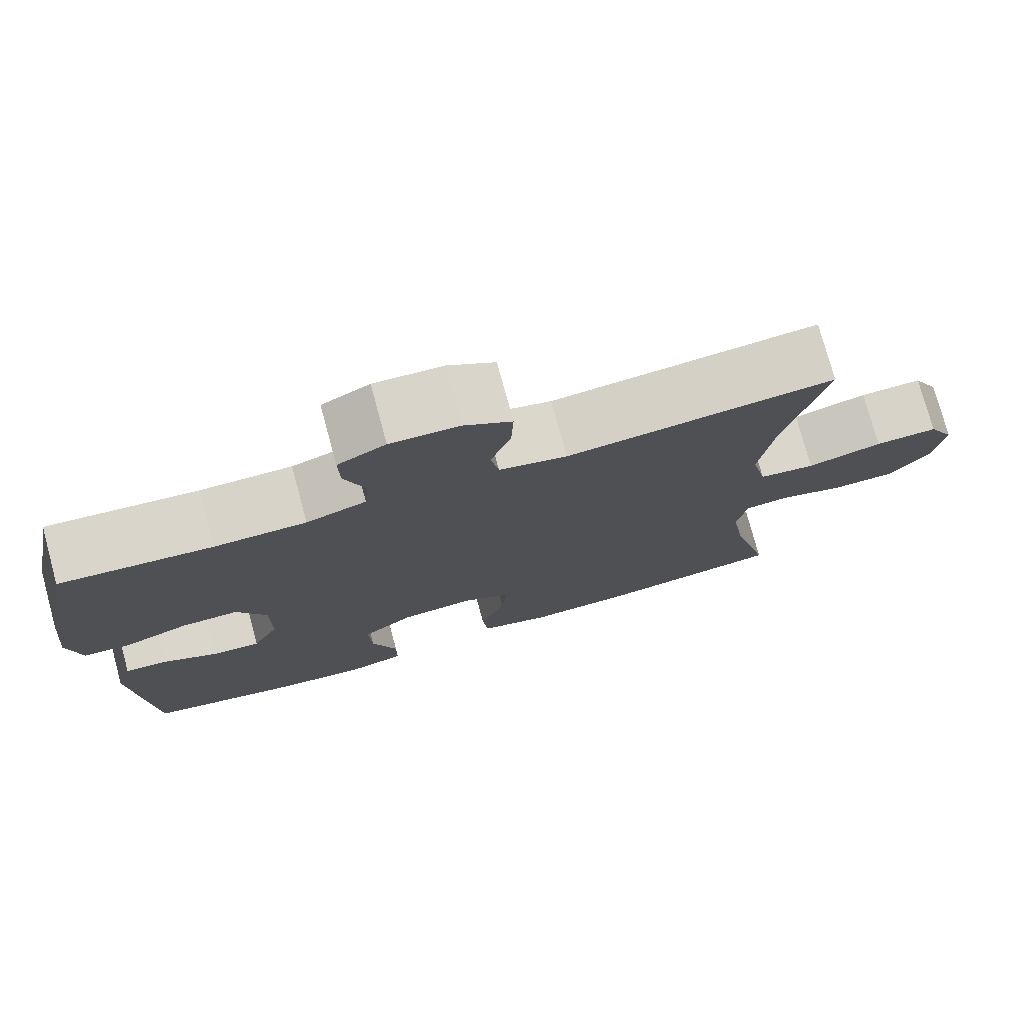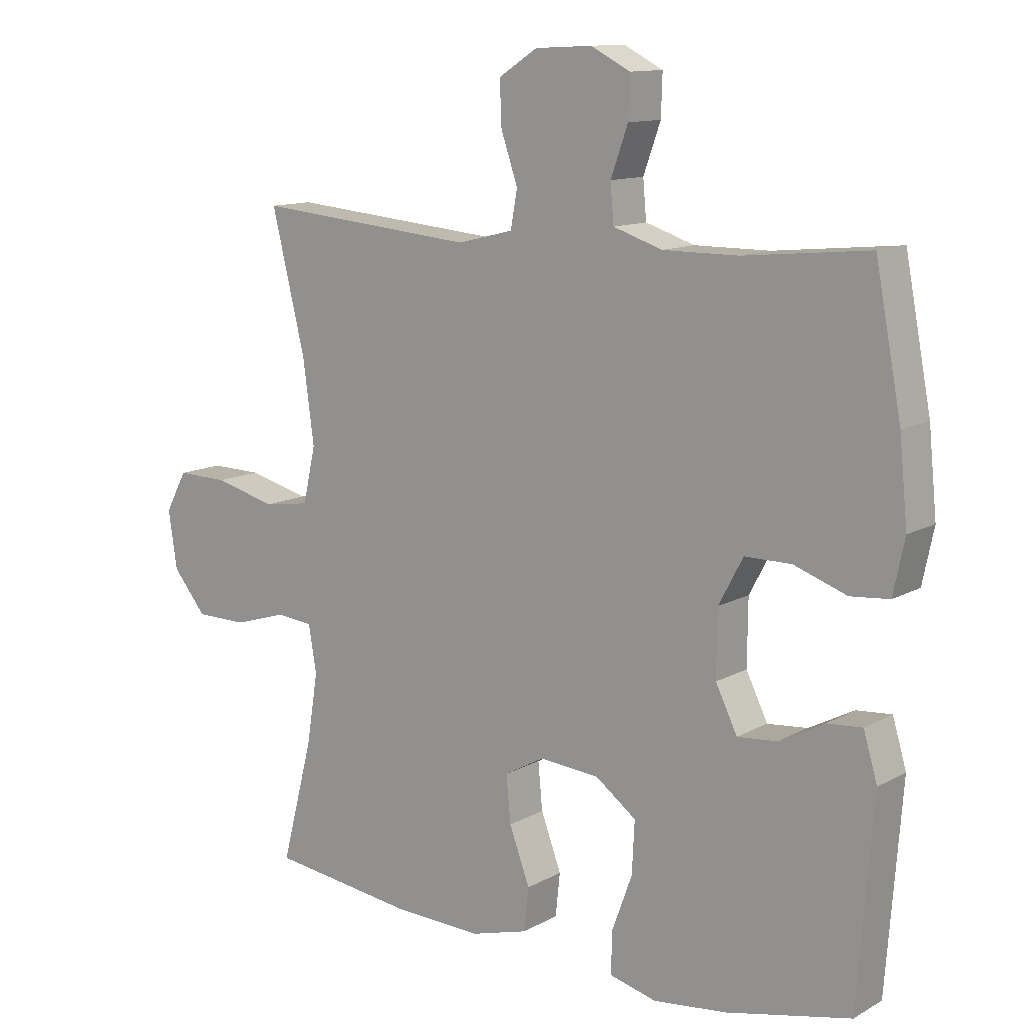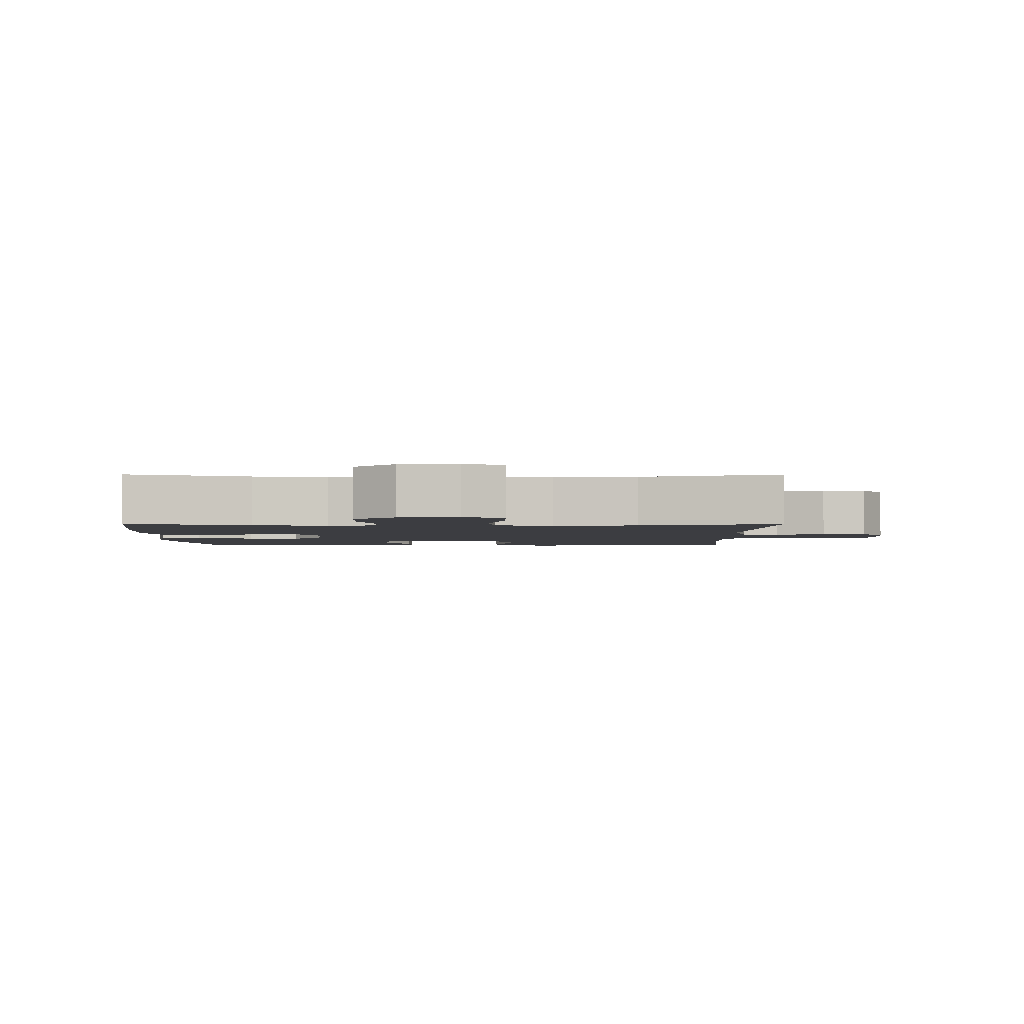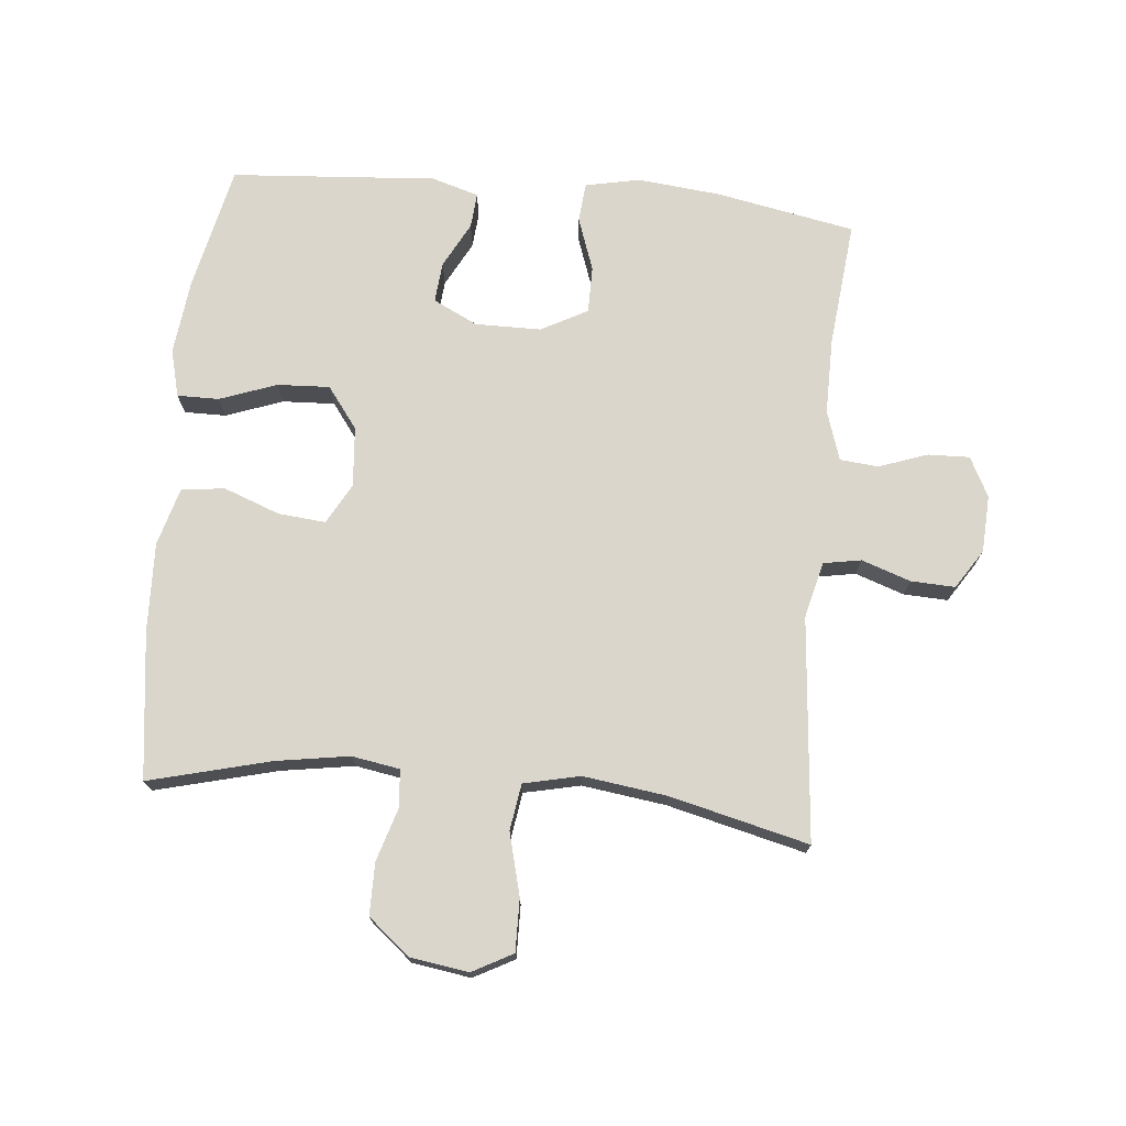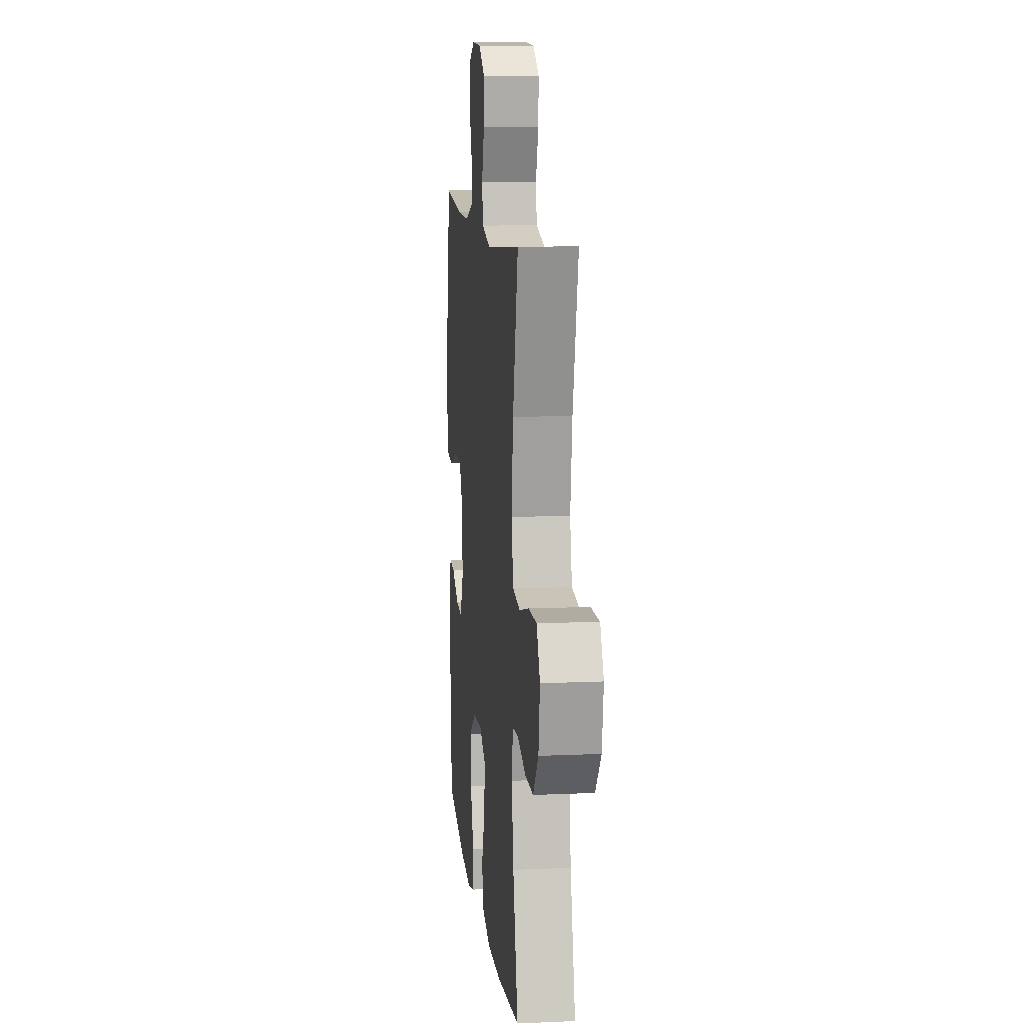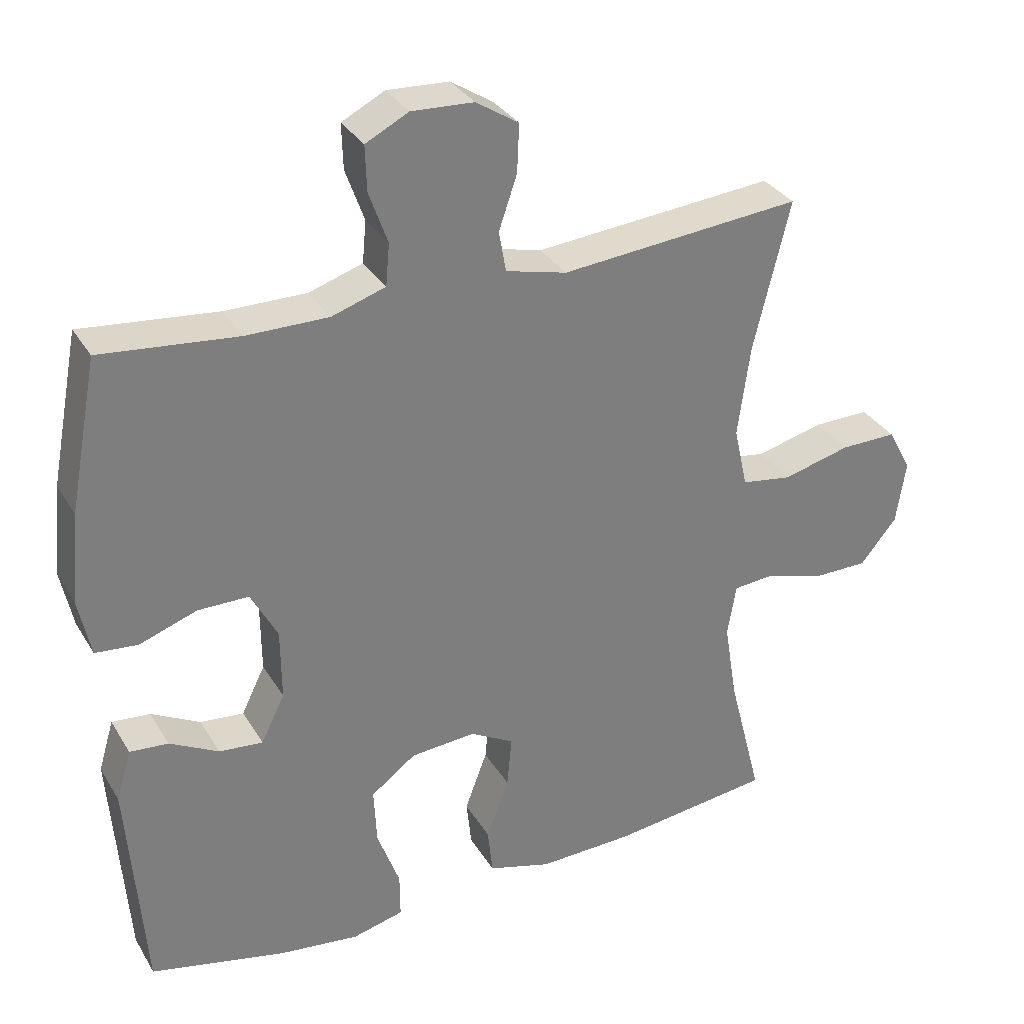
<metadata>
{"format":"obj","ext":"obj","renderer":"f3d","projection":"perspective","resolution":1024,"background":"white","views":[{"elev":76.3,"azim":164.8,"up":"+Z"},{"elev":12.0,"azim":37.7,"up":"+Z"},{"elev":-2.7,"azim":-90.3,"up":"+Y"},{"elev":73.5,"azim":-84.5,"up":"+Y"},{"elev":11.2,"azim":-96.2,"up":"+Z"},{"elev":32.0,"azim":153.8,"up":"+Z"}]}
</metadata>
<code>
o path7112
v 0.5422 0.0375 -0.2042
v 0.5203 0.0375 -0.1303
v 0.4649 0.0375 -0.1347
v 0.3936 0.0375 -0.1723
v 0.3305 0.0375 -0.1779
v 0.2963 0.0375 -0.1082
v 0.2972 0.0375 -0.005295
v 0.3359 0.0375 0.06722
v 0.4096 0.0375 0.06709
v 0.4927 0.0375 0.03753
v 0.5542 0.0375 0.04311
v 0.5721 0.0375 0.1285
v 0.5591 0.0375 0.2588
v 0.5179 0.0375 0.4763
v 0.3204 0.0375 0.4566
v 0.202 0.0375 0.4562
v 0.1242 0.0375 0.4818
v 0.1188 0.0375 0.5423
v 0.146 0.0375 0.6182
v 0.1479 0.0375 0.6831
v 0.08581 0.0375 0.715
v -0.003723 0.0375 0.7106
v -0.06517 0.0375 0.6711
v -0.06227 0.0375 0.6019
v -0.03595 0.0375 0.525
v -0.04638 0.0375 0.4663
v -0.1347 0.0375 0.4445
v -0.4838 0.0375 0.4763
v -0.431 0.0375 0.259
v -0.4133 0.0375 0.1277
v -0.433 0.0375 0.03918
v -0.506 0.0375 0.02819
v -0.6034 0.0375 0.0535
v -0.685 0.0375 0.05496
v -0.7189 0.0375 -0.008333
v -0.7053 0.0375 -0.1001
v -0.6521 0.0375 -0.1646
v -0.571 0.0375 -0.1651
v -0.487 0.0375 -0.1396
v -0.4288 0.0375 -0.1448
v -0.4162 0.0375 -0.22
v -0.4346 0.0375 -0.3345
v -0.4838 0.0375 -0.5256
v -0.2526 0.0375 -0.5556
v -0.1138 0.0375 -0.5606
v -0.02203 0.0375 -0.5348
v -0.01482 0.0375 -0.4666
v -0.04731 0.0375 -0.3794
v -0.05416 0.0375 -0.3051
v 0.009071 0.0375 -0.2701
v 0.1032 0.0375 -0.278
v 0.1682 0.0375 -0.3264
v 0.164 0.0375 -0.4086
v 0.1314 0.0375 -0.4979
v 0.131 0.0375 -0.5631
v 0.205 0.0375 -0.5821
v 0.3216 0.0375 -0.5686
v 0.5179 0.0375 -0.5256
v 0.5422 -0.0375 -0.2042
v 0.5203 -0.0375 -0.1303
v 0.4649 -0.0375 -0.1347
v 0.3936 -0.0375 -0.1723
v 0.3305 -0.0375 -0.1779
v 0.2963 -0.0375 -0.1082
v 0.2972 -0.0375 -0.005295
v 0.3359 -0.0375 0.06722
v 0.4096 -0.0375 0.06709
v 0.4927 -0.0375 0.03753
v 0.5542 -0.0375 0.04311
v 0.5721 -0.0375 0.1285
v 0.5591 -0.0375 0.2588
v 0.5179 -0.0375 0.4763
v 0.3204 -0.0375 0.4566
v 0.202 -0.0375 0.4562
v 0.1242 -0.0375 0.4818
v 0.1188 -0.0375 0.5423
v 0.146 -0.0375 0.6182
v 0.1479 -0.0375 0.6831
v 0.08581 -0.0375 0.715
v -0.003723 -0.0375 0.7106
v -0.06517 -0.0375 0.6711
v -0.06227 -0.0375 0.6019
v -0.03595 -0.0375 0.525
v -0.04638 -0.0375 0.4663
v -0.1347 -0.0375 0.4445
v -0.4838 -0.0375 0.4763
v -0.431 -0.0375 0.259
v -0.4133 -0.0375 0.1277
v -0.433 -0.0375 0.03918
v -0.506 -0.0375 0.02819
v -0.6034 -0.0375 0.0535
v -0.685 -0.0375 0.05496
v -0.7189 -0.0375 -0.008333
v -0.7053 -0.0375 -0.1001
v -0.6521 -0.0375 -0.1646
v -0.571 -0.0375 -0.1651
v -0.487 -0.0375 -0.1396
v -0.4288 -0.0375 -0.1448
v -0.4162 -0.0375 -0.22
v -0.4346 -0.0375 -0.3345
v -0.4838 -0.0375 -0.5256
v -0.2526 -0.0375 -0.5556
v -0.1138 -0.0375 -0.5606
v -0.02203 -0.0375 -0.5348
v -0.01482 -0.0375 -0.4666
v -0.04731 -0.0375 -0.3794
v -0.05416 -0.0375 -0.3051
v 0.009071 -0.0375 -0.2701
v 0.1032 -0.0375 -0.278
v 0.1682 -0.0375 -0.3264
v 0.164 -0.0375 -0.4086
v 0.1314 -0.0375 -0.4979
v 0.131 -0.0375 -0.5631
v 0.205 -0.0375 -0.5821
v 0.3216 -0.0375 -0.5686
v 0.5179 -0.0375 -0.5256
v 0.5542 0.0375 0.04311
v 0.5542 0.0375 0.04311
v 0.5721 0.0375 0.1285
v 0.5591 0.0375 0.2588
v 0.4927 0.0375 0.03753
v 0.5422 0.0375 -0.2042
v 0.5203 0.0375 -0.1303
v 0.5203 0.0375 -0.1303
v 0.5179 0.0375 0.4763
v 0.5179 0.0375 0.4763
v 0.5179 0.0375 -0.5256
v 0.5179 0.0375 -0.5256
v 0.4649 0.0375 -0.1347
v 0.4096 0.0375 0.06709
v 0.3936 0.0375 -0.1723
v 0.3216 0.0375 -0.5686
v 0.3204 0.0375 0.4566
v 0.3359 0.0375 0.06722
v 0.3359 0.0375 0.06722
v 0.3305 0.0375 -0.1779
v 0.3305 0.0375 -0.1779
v 0.2972 0.0375 -0.005295
v 0.2963 0.0375 -0.1082
v 0.205 0.0375 -0.5821
v 0.202 0.0375 0.4562
v 0.131 0.0375 -0.5631
v 0.131 0.0375 -0.5631
v 0.1682 0.0375 -0.3264
v 0.164 0.0375 -0.4086
v 0.1242 0.0375 0.4818
v 0.1242 0.0375 0.4818
v 0.1032 0.0375 -0.278
v 0.1314 0.0375 -0.4979
v 0.146 0.0375 0.6182
v 0.1479 0.0375 0.6831
v 0.1479 0.0375 0.6831
v 0.08581 0.0375 0.715
v 0.1188 0.0375 0.5423
v 0.009071 0.0375 -0.2701
v -0.003723 0.0375 0.7106
v -0.05416 0.0375 -0.3051
v -0.05416 0.0375 -0.3051
v -0.06517 0.0375 0.6711
v -0.02203 0.0375 -0.5348
v -0.02203 0.0375 -0.5348
v -0.01482 0.0375 -0.4666
v -0.04731 0.0375 -0.3794
v -0.1138 0.0375 -0.5606
v -0.03595 0.0375 0.525
v -0.04638 0.0375 0.4663
v -0.04638 0.0375 0.4663
v -0.06227 0.0375 0.6019
v -0.1347 0.0375 0.4445
v -0.2526 0.0375 -0.5556
v -0.4838 0.0375 -0.5256
v -0.4838 0.0375 -0.5256
v -0.4162 0.0375 -0.22
v -0.4346 0.0375 -0.3345
v -0.4133 0.0375 0.1277
v -0.433 0.0375 0.03918
v -0.433 0.0375 0.03918
v -0.431 0.0375 0.259
v -0.4288 0.0375 -0.1448
v -0.4288 0.0375 -0.1448
v -0.487 0.0375 -0.1396
v -0.506 0.0375 0.02819
v -0.4838 0.0375 0.4763
v -0.4838 0.0375 0.4763
v -0.571 0.0375 -0.1651
v -0.6034 0.0375 0.0535
v -0.6521 0.0375 -0.1646
v -0.685 0.0375 0.05496
v -0.685 0.0375 0.05496
v -0.7053 0.0375 -0.1001
v -0.7189 0.0375 -0.008333
v 0.5542 -0.0375 0.04311
v 0.5542 -0.0375 0.04311
v 0.5721 -0.0375 0.1285
v 0.5591 -0.0375 0.2588
v 0.4927 -0.0375 0.03753
v 0.5422 -0.0375 -0.2042
v 0.5203 -0.0375 -0.1303
v 0.5203 -0.0375 -0.1303
v 0.5179 -0.0375 0.4763
v 0.5179 -0.0375 0.4763
v 0.5179 -0.0375 -0.5256
v 0.5179 -0.0375 -0.5256
v 0.4649 -0.0375 -0.1347
v 0.4096 -0.0375 0.06709
v 0.3936 -0.0375 -0.1723
v 0.3216 -0.0375 -0.5686
v 0.3204 -0.0375 0.4566
v 0.3359 -0.0375 0.06722
v 0.3359 -0.0375 0.06722
v 0.3305 -0.0375 -0.1779
v 0.3305 -0.0375 -0.1779
v 0.2972 -0.0375 -0.005295
v 0.2963 -0.0375 -0.1082
v 0.205 -0.0375 -0.5821
v 0.202 -0.0375 0.4562
v 0.131 -0.0375 -0.5631
v 0.131 -0.0375 -0.5631
v 0.1682 -0.0375 -0.3264
v 0.164 -0.0375 -0.4086
v 0.1242 -0.0375 0.4818
v 0.1242 -0.0375 0.4818
v 0.1032 -0.0375 -0.278
v 0.1314 -0.0375 -0.4979
v 0.146 -0.0375 0.6182
v 0.1479 -0.0375 0.6831
v 0.1479 -0.0375 0.6831
v 0.08581 -0.0375 0.715
v 0.1188 -0.0375 0.5423
v 0.009071 -0.0375 -0.2701
v -0.003723 -0.0375 0.7106
v -0.05416 -0.0375 -0.3051
v -0.05416 -0.0375 -0.3051
v -0.06517 -0.0375 0.6711
v -0.02203 -0.0375 -0.5348
v -0.02203 -0.0375 -0.5348
v -0.01482 -0.0375 -0.4666
v -0.04731 -0.0375 -0.3794
v -0.1138 -0.0375 -0.5606
v -0.03595 -0.0375 0.525
v -0.04638 -0.0375 0.4663
v -0.04638 -0.0375 0.4663
v -0.06227 -0.0375 0.6019
v -0.1347 -0.0375 0.4445
v -0.2526 -0.0375 -0.5556
v -0.4838 -0.0375 -0.5256
v -0.4838 -0.0375 -0.5256
v -0.4162 -0.0375 -0.22
v -0.4346 -0.0375 -0.3345
v -0.4133 -0.0375 0.1277
v -0.433 -0.0375 0.03918
v -0.433 -0.0375 0.03918
v -0.431 -0.0375 0.259
v -0.4288 -0.0375 -0.1448
v -0.4288 -0.0375 -0.1448
v -0.487 -0.0375 -0.1396
v -0.506 -0.0375 0.02819
v -0.4838 -0.0375 0.4763
v -0.4838 -0.0375 0.4763
v -0.571 -0.0375 -0.1651
v -0.6034 -0.0375 0.0535
v -0.6521 -0.0375 -0.1646
v -0.685 -0.0375 0.05496
v -0.685 -0.0375 0.05496
v -0.7053 -0.0375 -0.1001
v -0.7189 -0.0375 -0.008333
f 204 197 198
f 250 244 253
f 214 223 211
f 211 219 207
f 225 231 243
f 256 254 251
f 215 224 217
f 238 232 249
f 208 209 195
f 263 266 261
f 208 195 200
f 238 239 237
f 195 205 194
f 254 232 251
f 221 241 209
f 195 209 205
f 225 243 229
f 206 197 204
f 211 207 206
f 216 209 208
f 226 228 225
f 257 256 251
f 228 231 225
f 205 196 194
f 241 244 213
f 239 238 245
f 230 223 213
f 244 250 213
f 234 243 231
f 248 232 254
f 251 232 230
f 245 238 249
f 265 260 261
f 207 220 215
f 249 232 248
f 221 209 216
f 207 219 220
f 245 249 246
f 241 221 240
f 220 224 215
f 209 241 213
f 194 196 192
f 213 223 214
f 260 256 257
f 206 202 197
f 229 240 221
f 261 260 257
f 266 265 261
f 240 229 243
f 202 206 207
f 211 223 219
f 237 239 235
f 253 244 258
f 251 230 250
f 260 265 262
f 213 250 230
f 118 12 70 193
f 12 13 71 70
f 10 11 69 68
f 1 124 199 59
f 13 126 201 71
f 128 1 59 203
f 2 3 61 60
f 9 10 68 67
f 3 4 62 61
f 57 58 116 115
f 14 15 73 72
f 135 9 67 210
f 4 137 212 62
f 7 8 66 65
f 5 6 64 63
f 56 57 115 114
f 15 16 74 73
f 6 7 65 64
f 143 56 114 218
f 52 53 111 110
f 16 147 222 74
f 51 52 110 109
f 54 55 113 112
f 53 54 112 111
f 19 152 227 77
f 20 21 79 78
f 18 19 77 76
f 17 18 76 75
f 50 51 109 108
f 21 22 80 79
f 158 50 108 233
f 22 23 81 80
f 161 47 105 236
f 47 48 106 105
f 45 46 104 103
f 25 167 242 83
f 24 25 83 82
f 23 24 82 81
f 26 27 85 84
f 48 49 107 106
f 44 45 103 102
f 172 44 102 247
f 41 42 100 99
f 30 177 252 88
f 29 30 88 87
f 180 41 99 255
f 39 40 98 97
f 31 32 90 89
f 184 29 87 259
f 27 28 86 85
f 42 43 101 100
f 38 39 97 96
f 32 33 91 90
f 37 38 96 95
f 33 189 264 91
f 36 37 95 94
f 35 36 94 93
f 34 35 93 92
f 129 123 122
f 175 178 169
f 139 136 148
f 136 132 144
f 150 168 156
f 181 176 179
f 140 142 149
f 163 174 157
f 133 120 134
f 188 186 191
f 133 125 120
f 163 162 164
f 120 119 130
f 179 176 157
f 146 134 166
f 120 130 134
f 150 154 168
f 131 129 122
f 136 131 132
f 141 133 134
f 151 150 153
f 182 176 181
f 153 150 156
f 130 119 121
f 166 138 169
f 164 170 163
f 155 138 148
f 169 138 175
f 159 156 168
f 173 179 157
f 176 155 157
f 170 174 163
f 190 186 185
f 132 140 145
f 174 173 157
f 146 141 134
f 132 145 144
f 170 171 174
f 166 165 146
f 145 140 149
f 134 138 166
f 119 117 121
f 138 139 148
f 185 182 181
f 131 122 127
f 154 146 165
f 186 182 185
f 191 186 190
f 165 168 154
f 127 132 131
f 136 144 148
f 162 160 164
f 178 183 169
f 176 175 155
f 185 187 190
f 138 155 175

</code>
